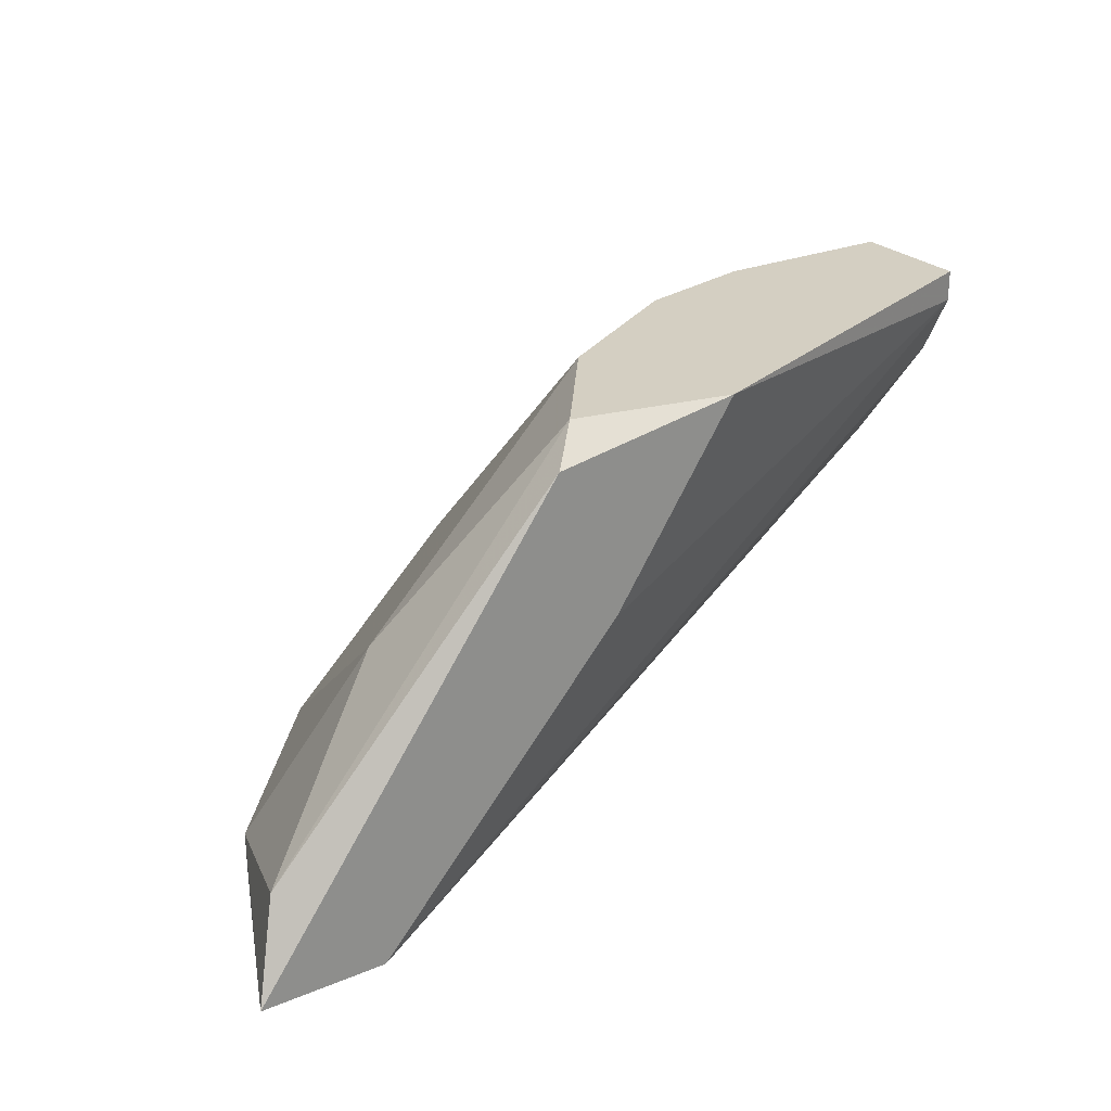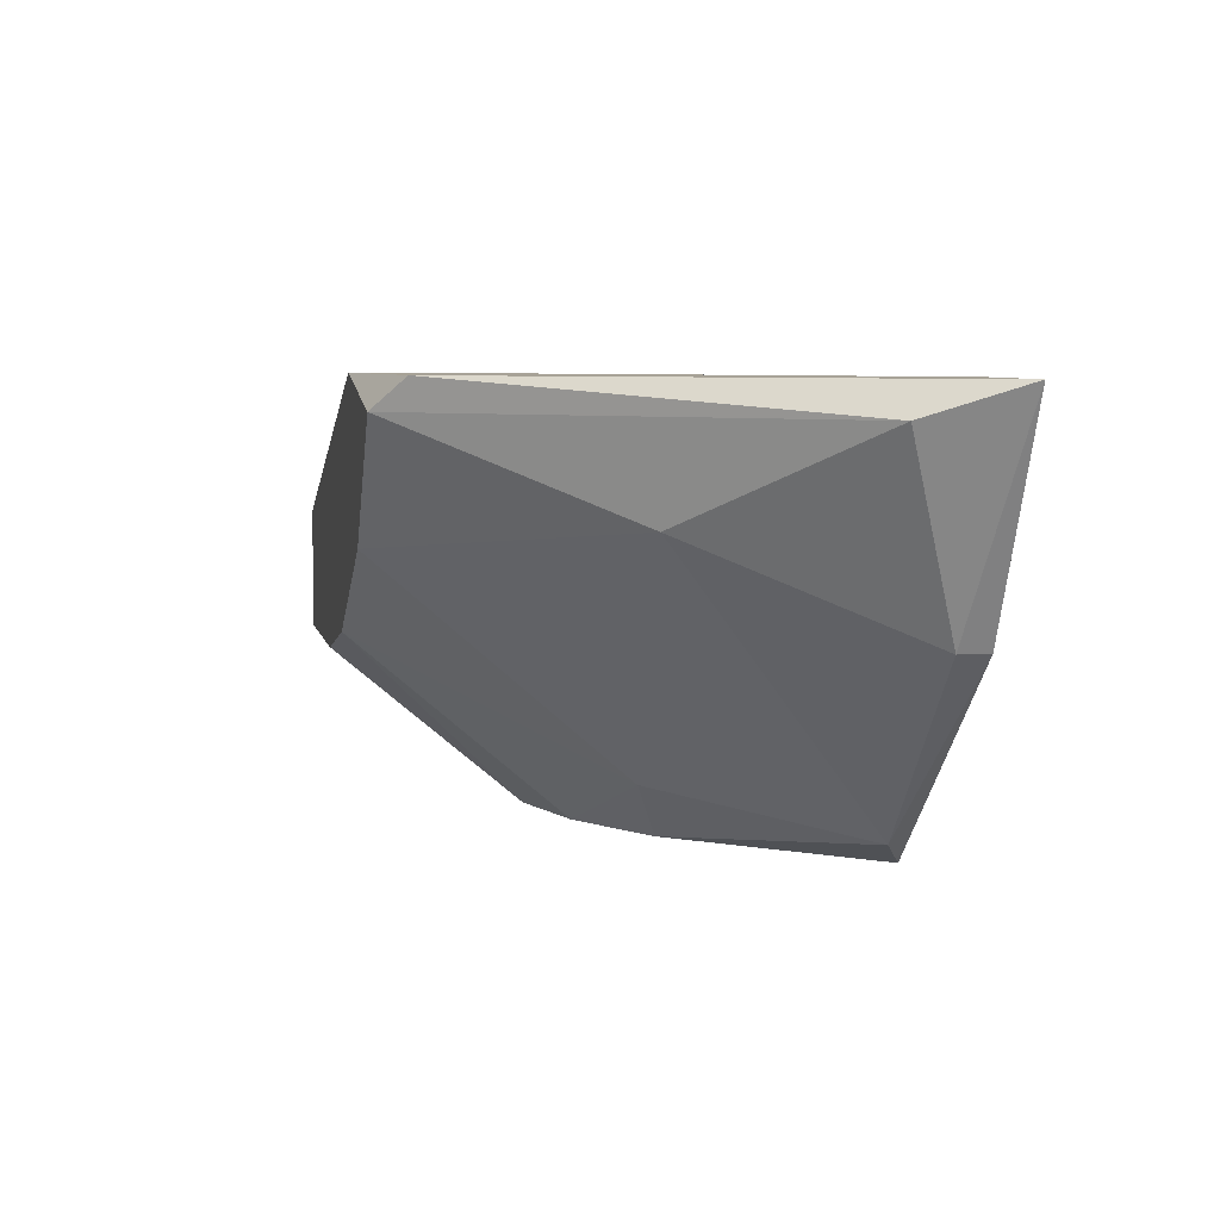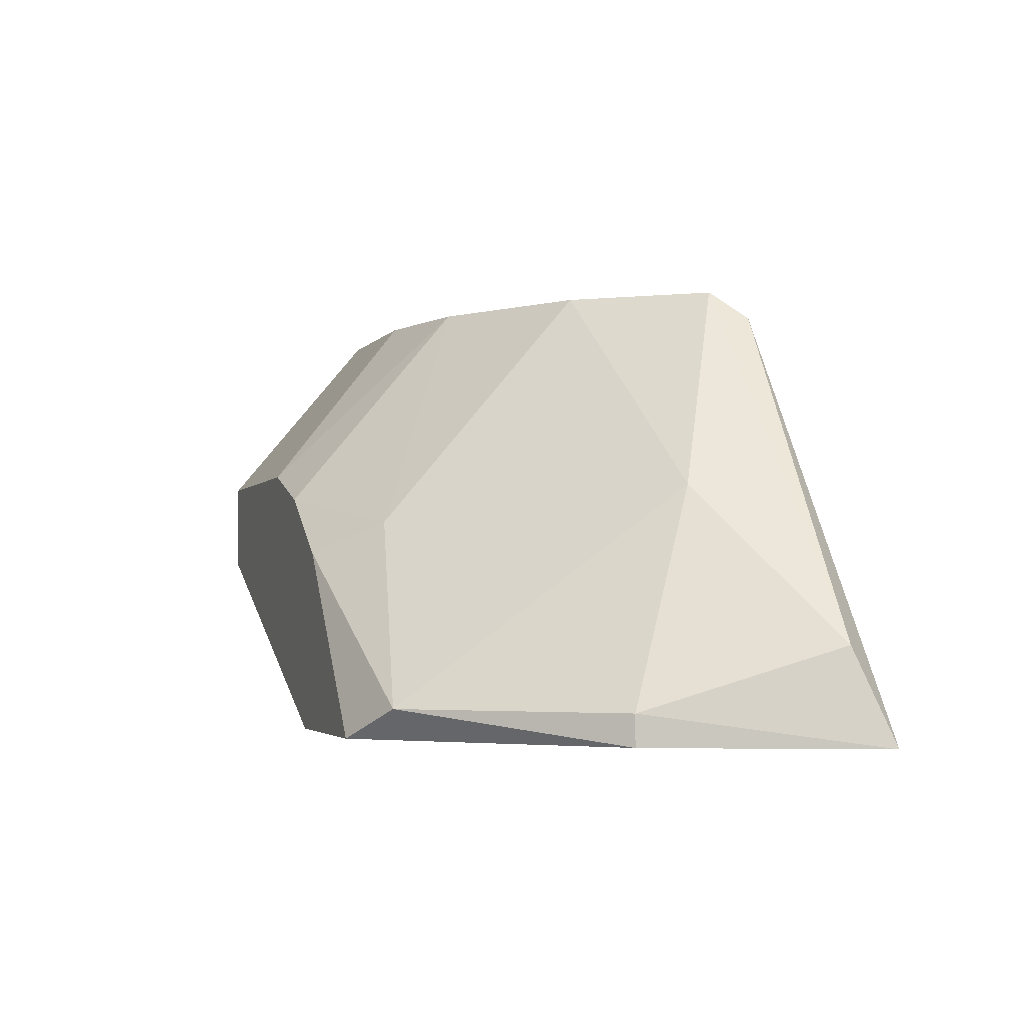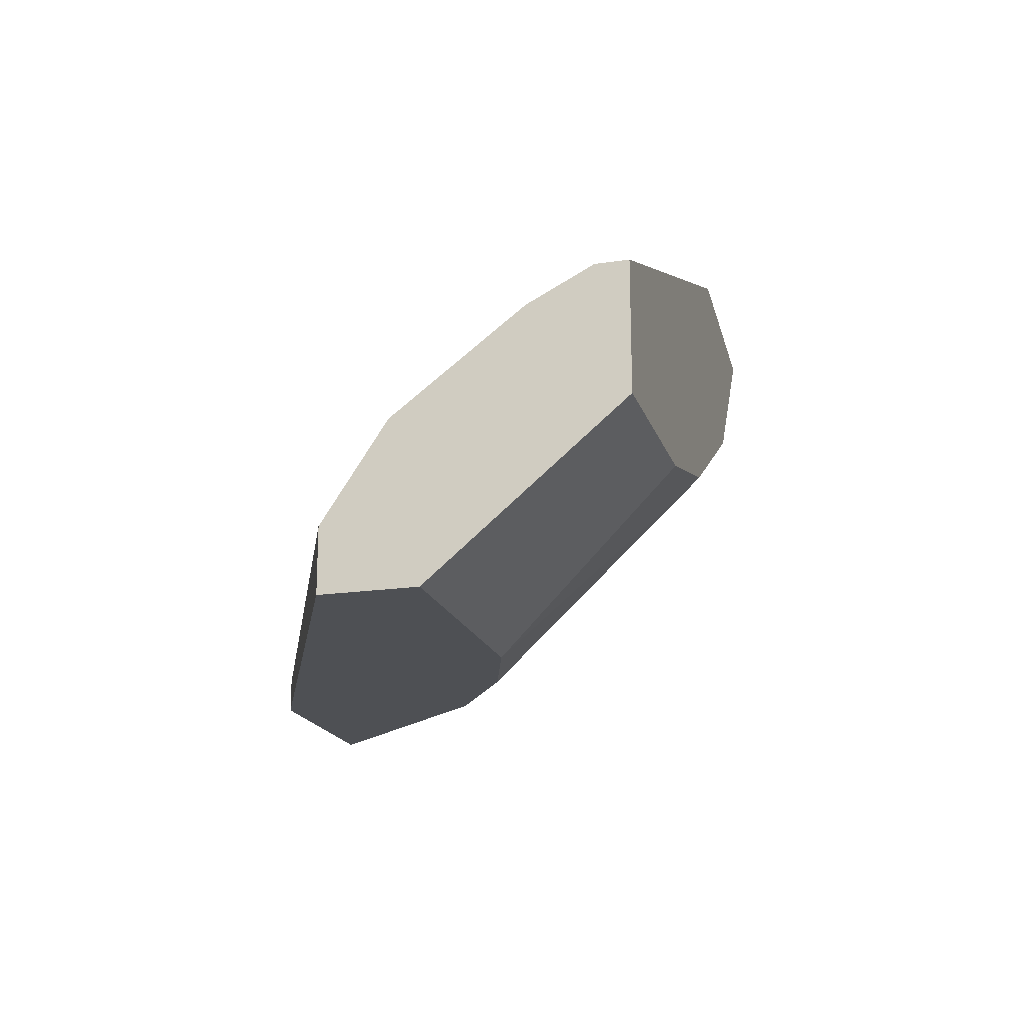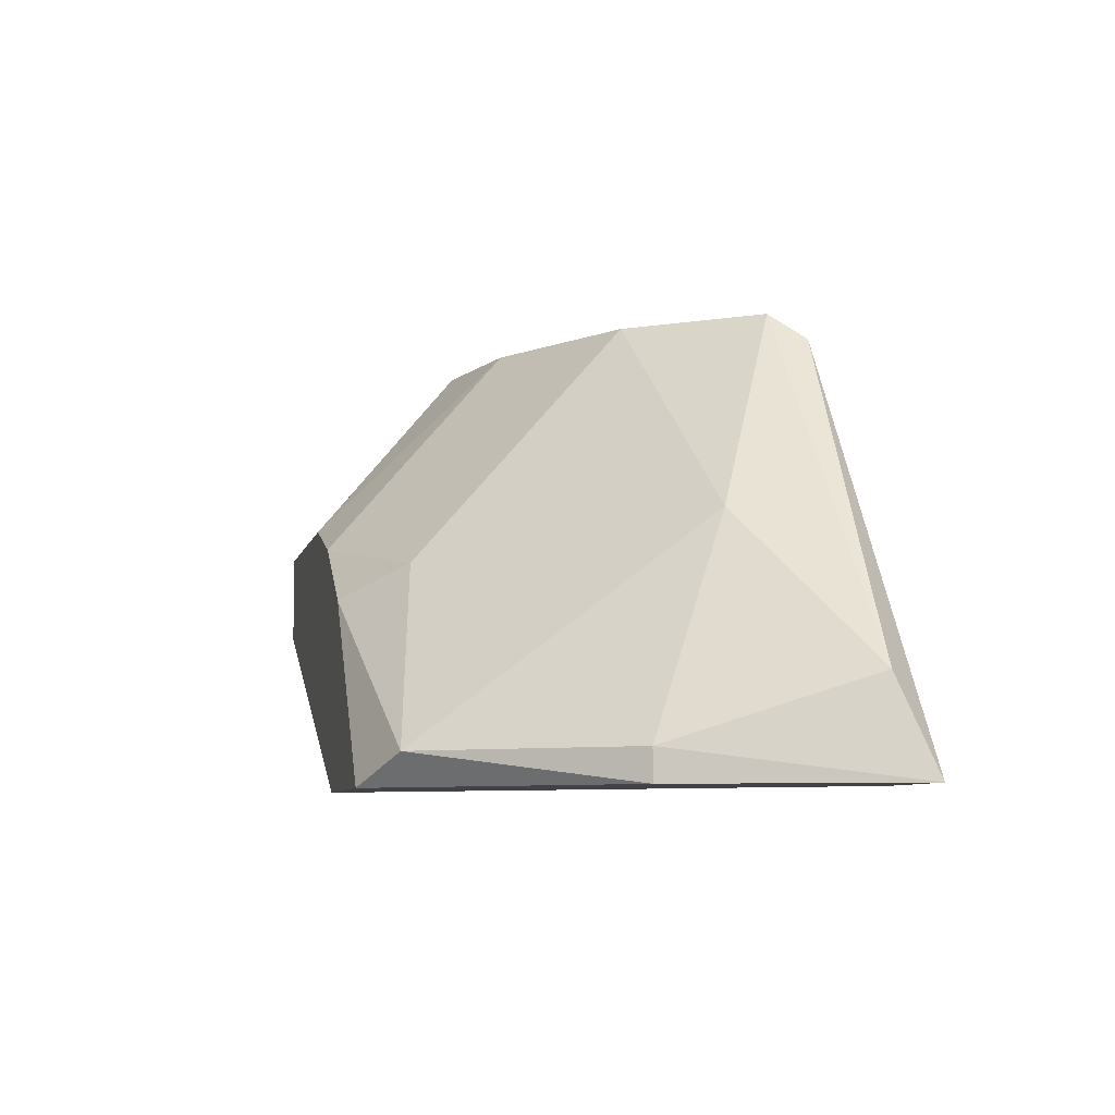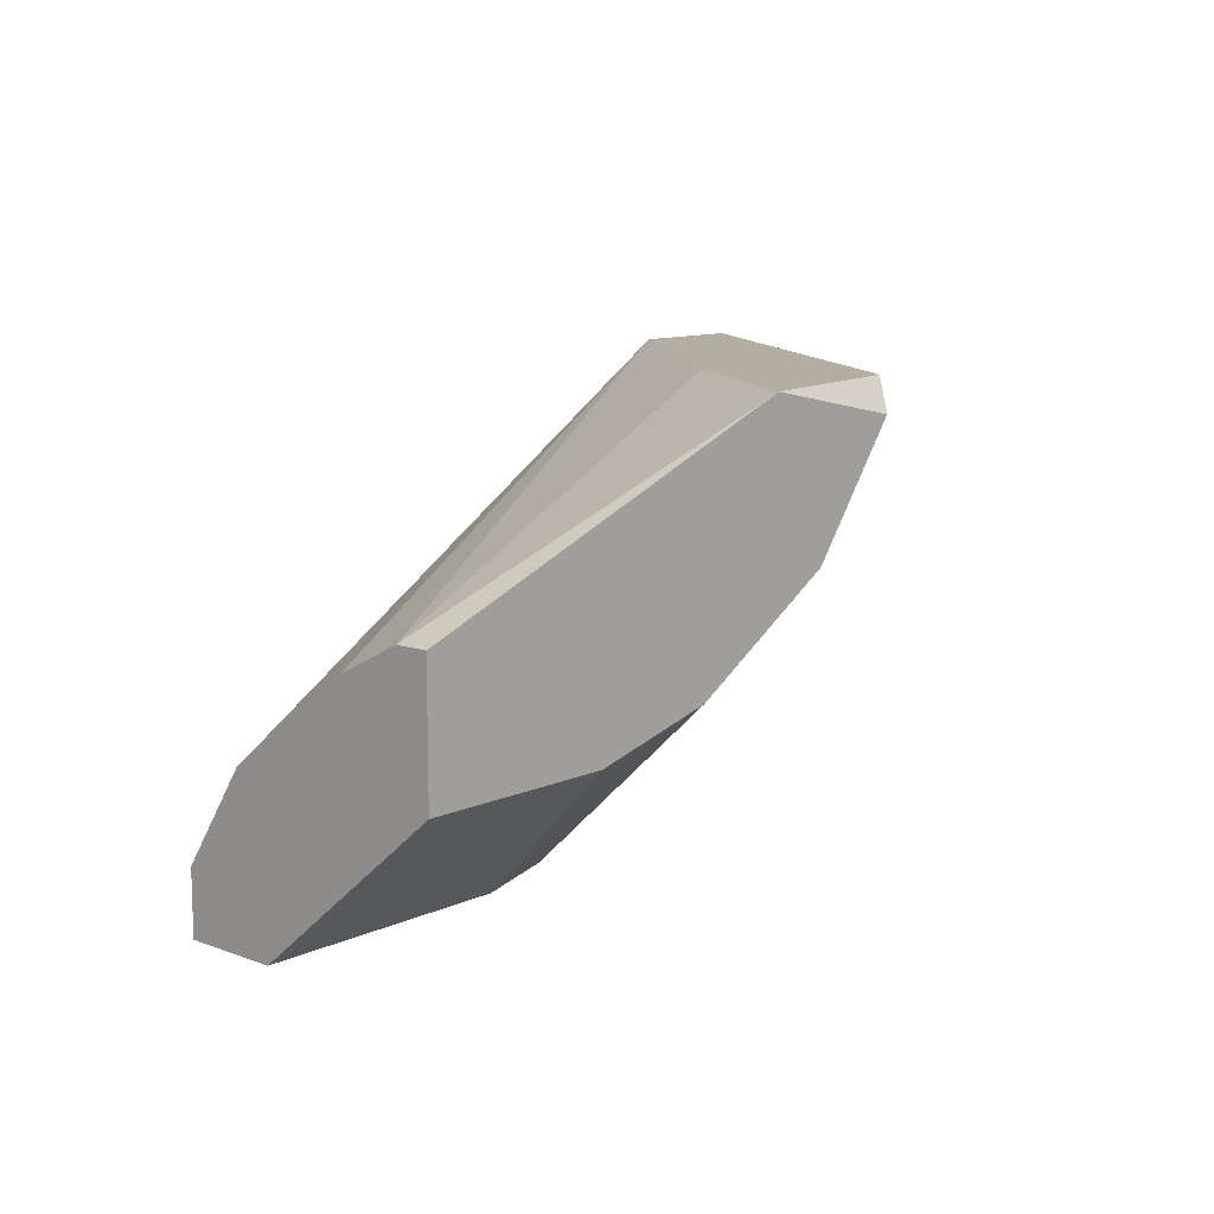
<metadata>
{"format":"obj","ext":"obj","renderer":"f3d","projection":"perspective","resolution":1024,"background":"white","views":[{"elev":25.5,"azim":146.5,"up":"+Z"},{"elev":6.6,"azim":77.8,"up":"+Y"},{"elev":-3.1,"azim":71.7,"up":"+Z"},{"elev":-18.7,"azim":-74.2,"up":"+Y"},{"elev":-7.4,"azim":77.3,"up":"+Z"},{"elev":10.8,"azim":-48.0,"up":"+Y"}]}
</metadata>
<code>
v 0.04084 -0.01228 -0.03376
v 0.01753 -0.03393 -0.02876
v -0.005798 -0.0206 -0.01878
v -0.005798 -0.01894 -0.01378
v -0.005798 -0.01894 -0.01545
v -0.005798 -0.0256 -0.01378
v -0.005798 -0.0256 -0.02544
v -0.005798 -0.0306 -0.02876
v -0.005798 -0.03393 -0.02876
v -0.005798 -0.03393 -0.02377
v 0.02585 -0.01061 -0.01545
v 0.02585 -0.03393 -0.03876
v 0.004199 -0.0256 -0.01378
v 0.01253 -0.03393 -0.02544
v 0.02418 -0.01228 -0.01378
v 0.01086 -0.02393 -0.01378
v 0.04251 -0.01061 -0.03876
v 0.01919 -0.01894 -0.01378
v 0.007533 -0.03393 -0.02377
v 0.02918 -0.03226 -0.03709
v 0.01587 -0.03226 -0.03876
v 0.01587 -0.01061 -0.01378
v 0.01587 -0.03393 -0.03876
v 0.03752 -0.02227 -0.03709
v 0.03752 -0.02227 -0.03876
v 0.03585 -0.01061 -0.03876
v 0.02252 -0.01061 -0.02377
v 0.02085 -0.0306 -0.0271
v 0.03252 -0.01727 -0.02544
f 20 12 25
f 9 23 2
f 9 5 7
f 11 26 22
f 13 18 22
f 23 26 17
f 26 11 17
f 5 9 10
f 9 2 10
f 20 24 29
f 18 20 29
f 23 9 8
f 9 7 8
f 7 26 8
f 13 22 6
f 5 10 6
f 10 13 6
f 10 2 14
f 2 23 12
f 23 17 12
f 20 2 12
f 17 11 1
f 24 17 1
f 29 24 1
f 26 23 21
f 23 8 21
f 8 26 21
f 26 5 27
f 22 26 27
f 5 22 27
f 22 5 4
f 5 6 4
f 6 22 4
f 5 26 3
f 26 7 3
f 7 5 3
f 18 13 16
f 11 22 15
f 22 18 15
f 18 29 15
f 1 11 15
f 29 1 15
f 13 10 19
f 10 14 19
f 16 13 19
f 14 16 19
f 2 20 28
f 20 18 28
f 14 2 28
f 18 16 28
f 16 14 28
f 17 24 25
f 24 20 25
f 12 17 25

</code>
